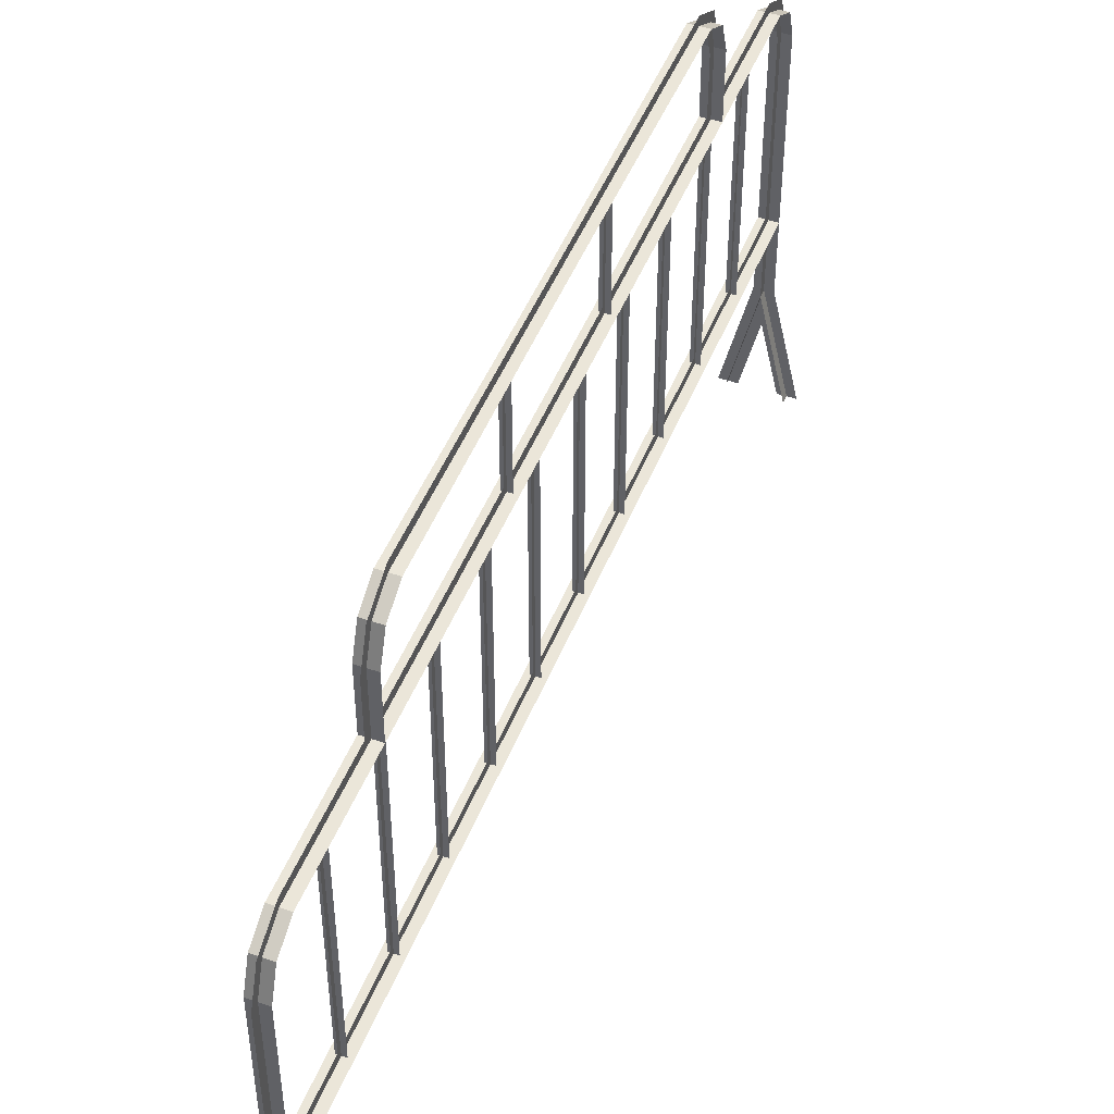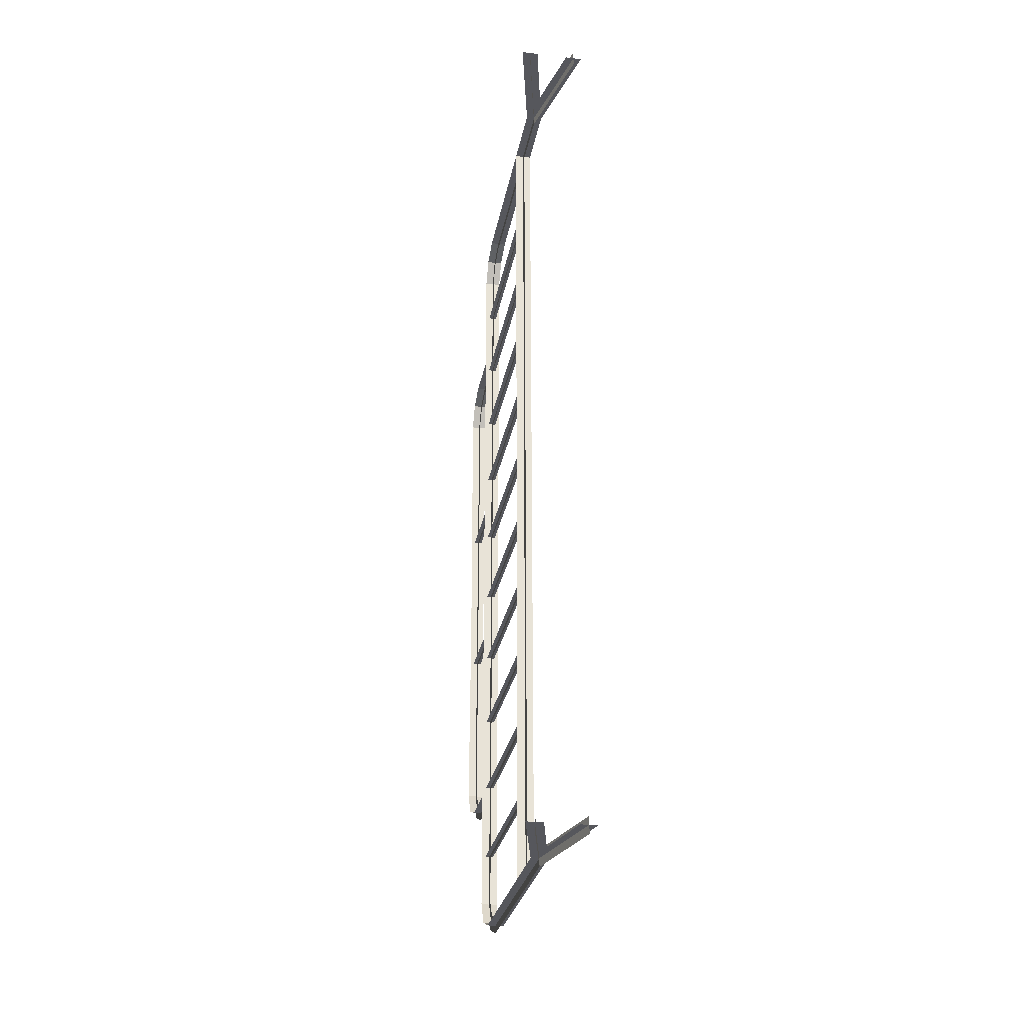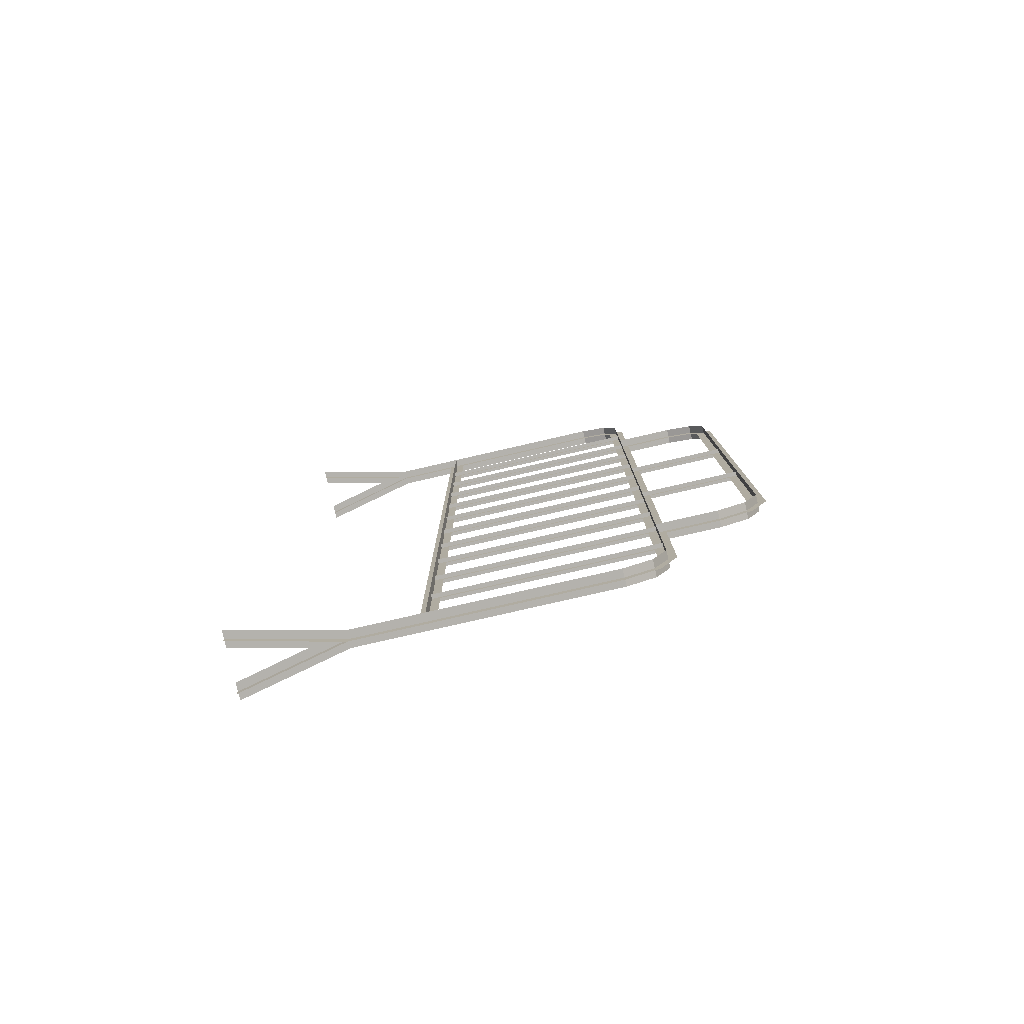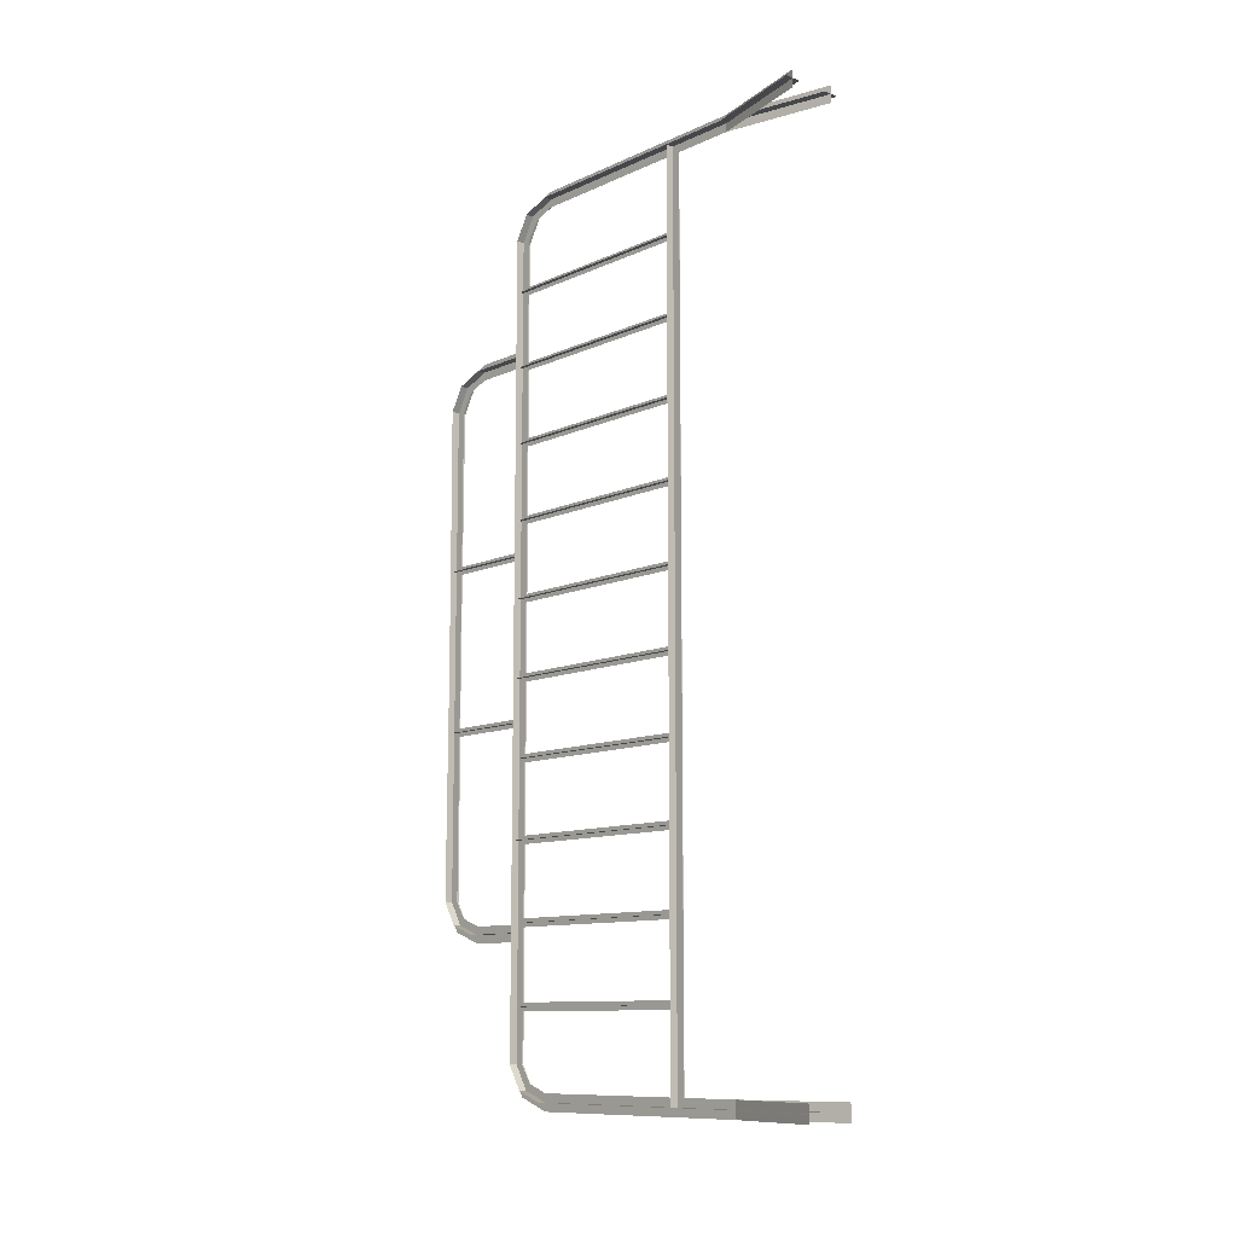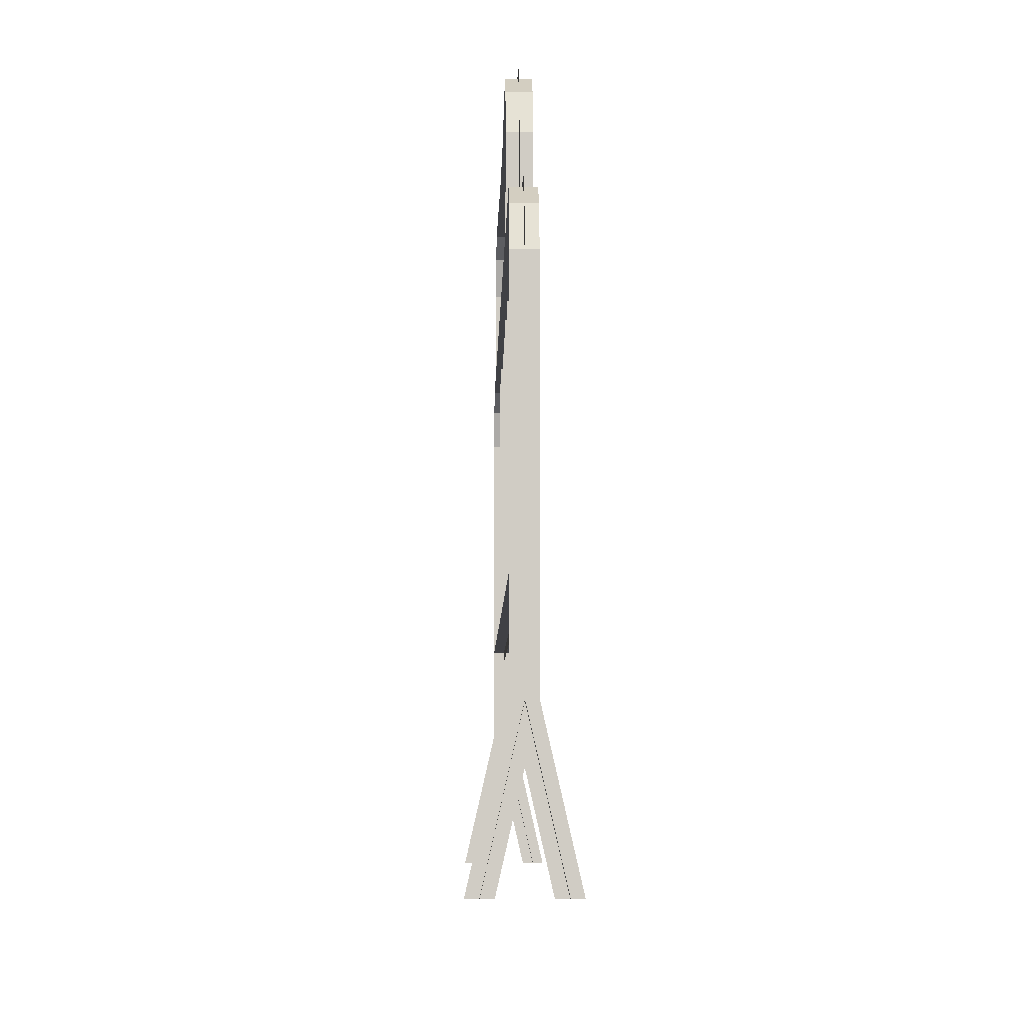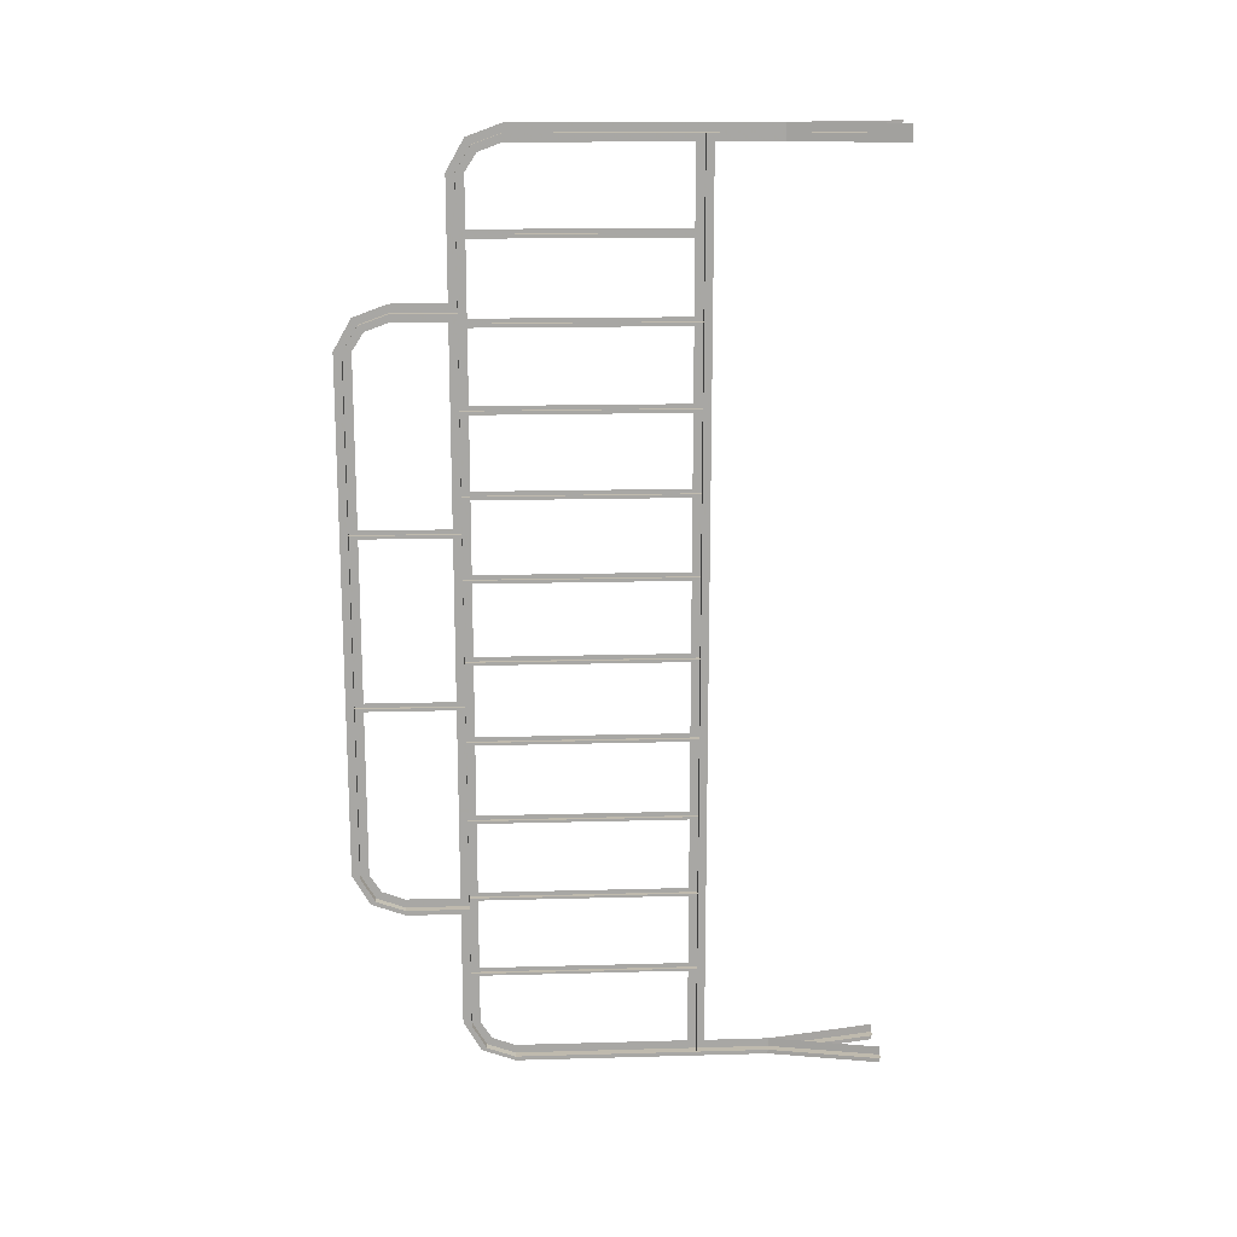
<metadata>
{"format":"obj","ext":"obj","renderer":"f3d","projection":"perspective","resolution":1024,"background":"white","views":[{"elev":47.9,"azim":21.2,"up":"+Y"},{"elev":-27.6,"azim":-10.0,"up":"+Z"},{"elev":-79.6,"azim":102.9,"up":"+Z"},{"elev":-10.8,"azim":-42.0,"up":"+Z"},{"elev":-5.8,"azim":179.1,"up":"+Y"},{"elev":15.8,"azim":-93.3,"up":"+Z"}]}
</metadata>
<code>
o FenceSteel2_Cube.009
v -0.01868 0.7968 -0.9873
v 0.01868 0.7968 -0.9873
v -0.01868 0.2397 -0.9873
v 0.01868 0.2397 -0.9873
v 0 0.7968 -0.9686
v 0 0.7968 -1.006
v -0 0.2397 -0.9686
v -0 0.2397 -1.006
v 0.01868 0.3996 -0.9873
v -0.01868 0.3996 -0.9873
v -0.01868 0.8911 -0.9114
v 0.01868 0.8911 -0.9114
v -0 0.8725 -0.9114
v -0 0.9098 -0.9114
v -0 0.8472 -0.9501
v 0 0.871 -0.9789
v -0.01868 0.8591 -0.9648
v 0.01868 0.8591 -0.9648
v -0 0.4183 -0.9686
v -0 0.3809 -0.9686
v -0 0.4183 -0.6254
v -0 0.4183 -0.6067
v -0 0.8725 -0.6254
v -0 0.8725 -0.6067
v 0.009339 0.3996 -0.616
v -0.009339 0.3996 -0.616
v 0.009339 0.8911 -0.616
v -0.009339 0.8911 -0.616
v -0.009339 0.8911 -0.792
v 0.009339 0.8911 -0.792
v -0.009339 0.3996 -0.792
v 0.009339 0.3996 -0.792
v -0 0.8725 -0.7827
v -0 0.8725 -0.8014
v -0 0.4183 -0.7827
v -0 0.4183 -0.8014
v -0 0.4183 -0.4494
v -0 0.4183 -0.4307
v -0 0.8725 -0.4494
v -0 0.8725 -0.4307
v 0.009339 0.3996 -0.44
v -0.009339 0.3996 -0.44
v 0.009339 0.8911 -0.44
v -0.009339 0.8911 -0.44
v -0 0.4183 -0.2734
v -0 0.4183 -0.2547
v -0 0.8725 -0.2734
v -0 0.8725 -0.2547
v 0.009339 0.3996 -0.264
v -0.009339 0.3996 -0.264
v 0.009339 0.8911 -0.264
v -0.009339 0.8911 -0.264
v -0 0.4183 -0.09737
v -0 0.4183 -0.07869
v -0 0.8725 -0.09737
v -0 0.8725 -0.07869
v 0.009339 0.3996 -0.08803
v -0.009339 0.3996 -0.08803
v 0.009339 0.8911 -0.08803
v -0.009339 0.8911 -0.08803
v -0.01868 0.7968 0.9873
v 0.01868 0.7968 0.9873
v -0.01868 0.2397 0.9873
v 0.01868 0.2397 0.9873
v -0 0.7968 0.9686
v -0 0.7968 1.006
v -0 0.2397 0.9686
v -0 0.2397 1.006
v 0.01868 0.3996 0.9873
v -0.01868 0.3996 0.9873
v -0.01868 0.8911 0.9114
v 0.01868 0.8911 0.9114
v -0 0.8725 0.9114
v -0 0.9098 0.9114
v -0 0.8472 0.9501
v -0 0.871 0.9789
v -0.01868 0.8591 0.9648
v 0.01868 0.8591 0.9648
v -0 0.4183 0.9686
v -0 0.3809 0.9686
v -0 0.4183 0.6254
v -0 0.4183 0.6067
v -0 0.8725 0.6254
v -0 0.8725 0.6067
v 0.009339 0.3996 0.616
v -0.009339 0.3996 0.616
v 0.009339 0.8911 0.616
v -0.009339 0.8911 0.616
v -0.009339 0.8911 0.792
v 0.009339 0.8911 0.792
v -0.009339 0.3996 0.792
v 0.009339 0.3996 0.792
v -0 0.8725 0.7827
v -0 0.8725 0.8014
v -0 0.4183 0.7827
v -0 0.4183 0.8014
v -0 0.4183 0.4494
v -0 0.4183 0.4307
v -0 0.8725 0.4494
v -0 0.8725 0.4307
v 0.009339 0.3996 0.44
v -0.009339 0.3996 0.44
v 0.009339 0.8911 0.44
v -0.009339 0.8911 0.44
v -0 0.4183 0.2734
v -0 0.4183 0.2547
v -0 0.8725 0.2734
v -0 0.8725 0.2547
v 0.009339 0.3996 0.264
v -0.009339 0.3996 0.264
v 0.009339 0.8911 0.264
v -0.009339 0.8911 0.264
v -0 0.4183 0.09737
v -0 0.4183 0.07869
v -0 0.8725 0.09737
v -0 0.8725 0.07869
v 0.009339 0.3996 0.08803
v -0.009339 0.3996 0.08803
v 0.009339 0.8911 0.08803
v -0.009339 0.8911 0.08803
v -0.055 -0 -0.9686
v -0.055 -0 -1.006
v -0.055 0 0.9686
v -0.055 0 1.006
v 0.03632 -0 -0.9873
v 0.07368 -0 -0.9873
v 0.055 -0 -0.9686
v 0.055 -0 -1.006
v 0.055 0 0.9686
v 0.055 0 1.006
v -0.01868 0.2397 0.9873
v -0 0.1583 0.9873
v -0.07368 0 0.9873
v -0.03632 0 0.9873
v -0.01868 0.2397 0.9873
v 0.01868 0.2397 0.9873
v 0.03632 0 0.9873
v 0.07368 0 0.9873
v -0.01868 0.2397 -0.9873
v -0 0.1583 -0.9873
v -0.07368 -0 -0.9873
v -0.03632 -0 -0.9873
v -0.01868 1.028 -0.6373
v 0.01868 1.028 -0.6373
v 0 1.028 -0.6186
v 0 1.028 -0.656
v -0.01868 1.122 -0.5614
v 0.01868 1.122 -0.5614
v -0 1.103 -0.5614
v -0 1.141 -0.5614
v -0 1.078 -0.6001
v 0 1.102 -0.6289
v -0.01868 1.09 -0.6148
v 0.01868 1.09 -0.6148
v -0.01868 1.028 0.6373
v 0.01868 1.028 0.6373
v -0 1.028 0.6186
v -0 1.028 0.656
v -0.01868 1.122 0.5614
v 0.01868 1.122 0.5614
v -0 1.103 0.5614
v -0 1.141 0.5614
v -0 1.078 0.6001
v -0 1.102 0.6289
v -0.01868 1.09 0.6148
v 0.01868 1.09 0.6148
v -0.01868 0.8911 -0.6373
v 0.01868 0.8911 -0.6373
v 0 0.9098 -0.6186
v 0 0.9098 -0.656
v -0.01868 0.8911 0.6373
v 0.01868 0.8911 0.6373
v -0 0.9098 0.6186
v -0 0.9098 0.656
v -0 0.9098 0.1947
v -0 0.9098 0.176
v -0 1.103 0.1947
v -0 1.103 0.176
v 0.009339 0.8911 0.1854
v -0.009339 0.8911 0.1854
v 0.009339 1.122 0.1854
v -0.009339 1.122 0.1854
v -0 0.9098 -0.176
v -0 0.9098 -0.1947
v -0 1.103 -0.176
v -0 1.103 -0.1947
v 0.009339 0.8911 -0.1854
v -0.009339 0.8911 -0.1854
v 0.009339 1.122 -0.1854
v -0.009339 1.122 -0.1854
v -0 1.141 -0.1298
v -0 1.141 0.1298
v -0 1.103 0.1298
v -0 1.103 -0.1298
v -0.01681 1.122 -0.1298
v -0.01681 1.122 0.1298
v 0.01681 1.122 0.1298
v 0.01681 1.122 -0.1298
f 2 1 3 4
f 6 5 7 8
f 14 13 15 16
f 16 15 5 6
f 1 2 18 17
f 17 18 12 11
f 23 24 22 21
f 27 28 26 25
f 30 29 31 32
f 34 33 35 36
f 39 40 38 37
f 43 44 42 41
f 47 48 46 45
f 51 52 50 49
f 55 56 54 53
f 59 60 58 57
f 62 64 63 61
f 66 68 67 65
f 19 79 80 20
f 9 69 70 10
f 74 76 75 73
f 76 66 65 75
f 61 77 78 62
f 77 71 72 78
f 71 11 12 72
f 74 14 13 73
f 83 81 82 84
f 87 85 86 88
f 90 92 91 89
f 94 96 95 93
f 99 97 98 100
f 103 101 102 104
f 107 105 106 108
f 111 109 110 112
f 115 113 114 116
f 119 117 118 120
f 8 7 121 122
f 67 68 124 123
f 3 4 126 125
f 7 8 128 127
f 68 67 129 130
f 131 132 134 133
f 136 135 137 138
f 140 139 141 142
f 150 149 151 152
f 152 151 145 146
f 143 144 154 153
f 153 154 148 147
f 162 164 163 161
f 164 158 157 163
f 155 165 166 156
f 165 159 160 166
f 195 147 148 198
f 191 150 149 194
f 144 143 167 168
f 155 156 172 171
f 146 145 169 170
f 157 158 174 173
f 177 175 176 178
f 181 179 180 182
f 185 183 184 186
f 189 187 188 190
f 162 192 193 161
f 192 191 194 193
f 159 196 197 160
f 196 195 198 197

</code>
